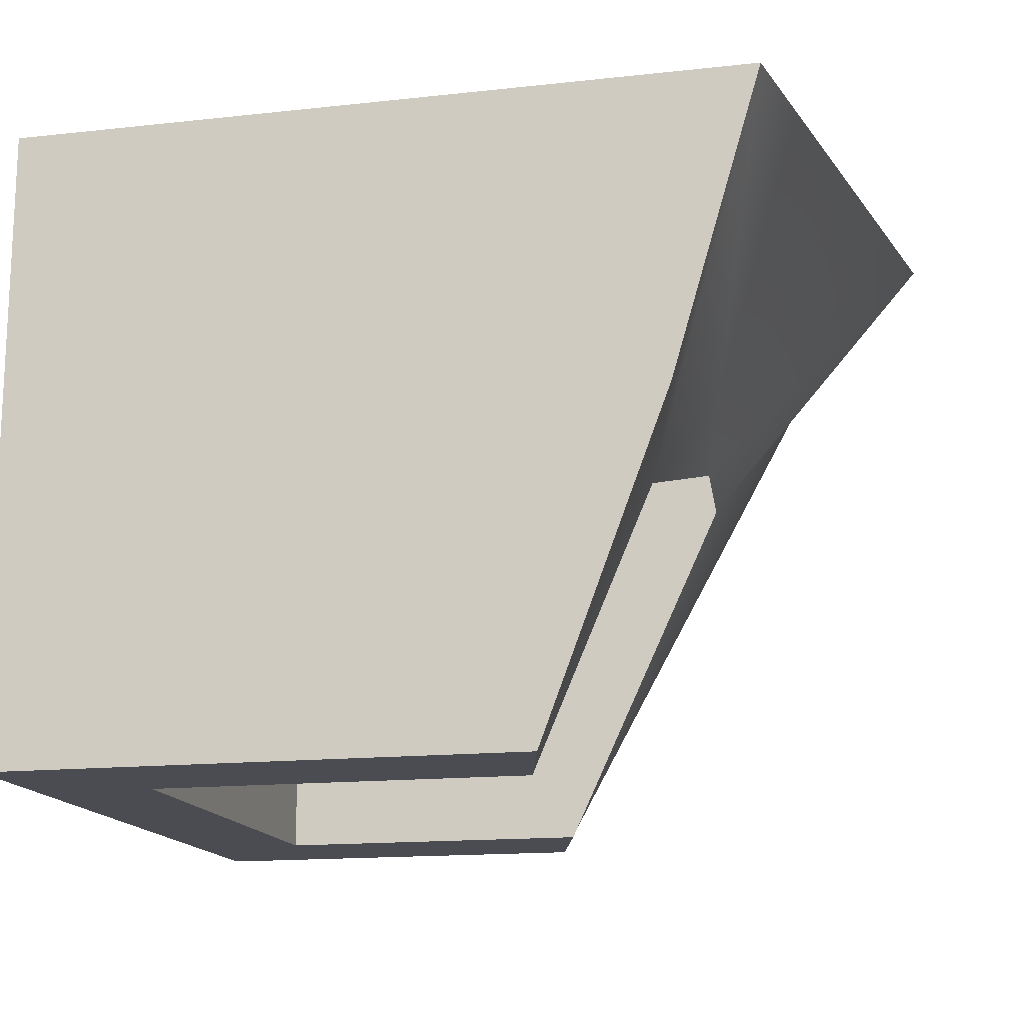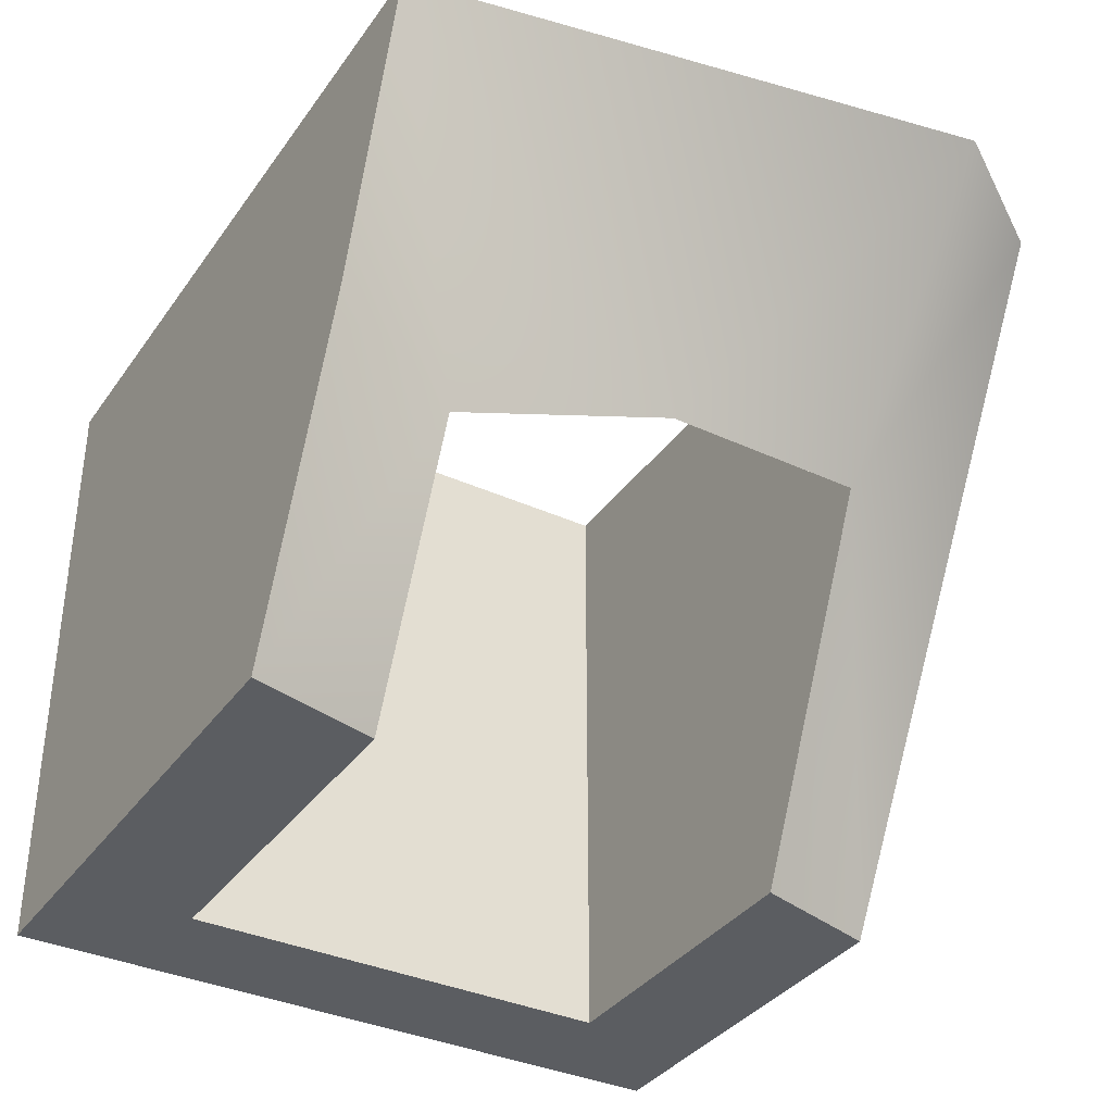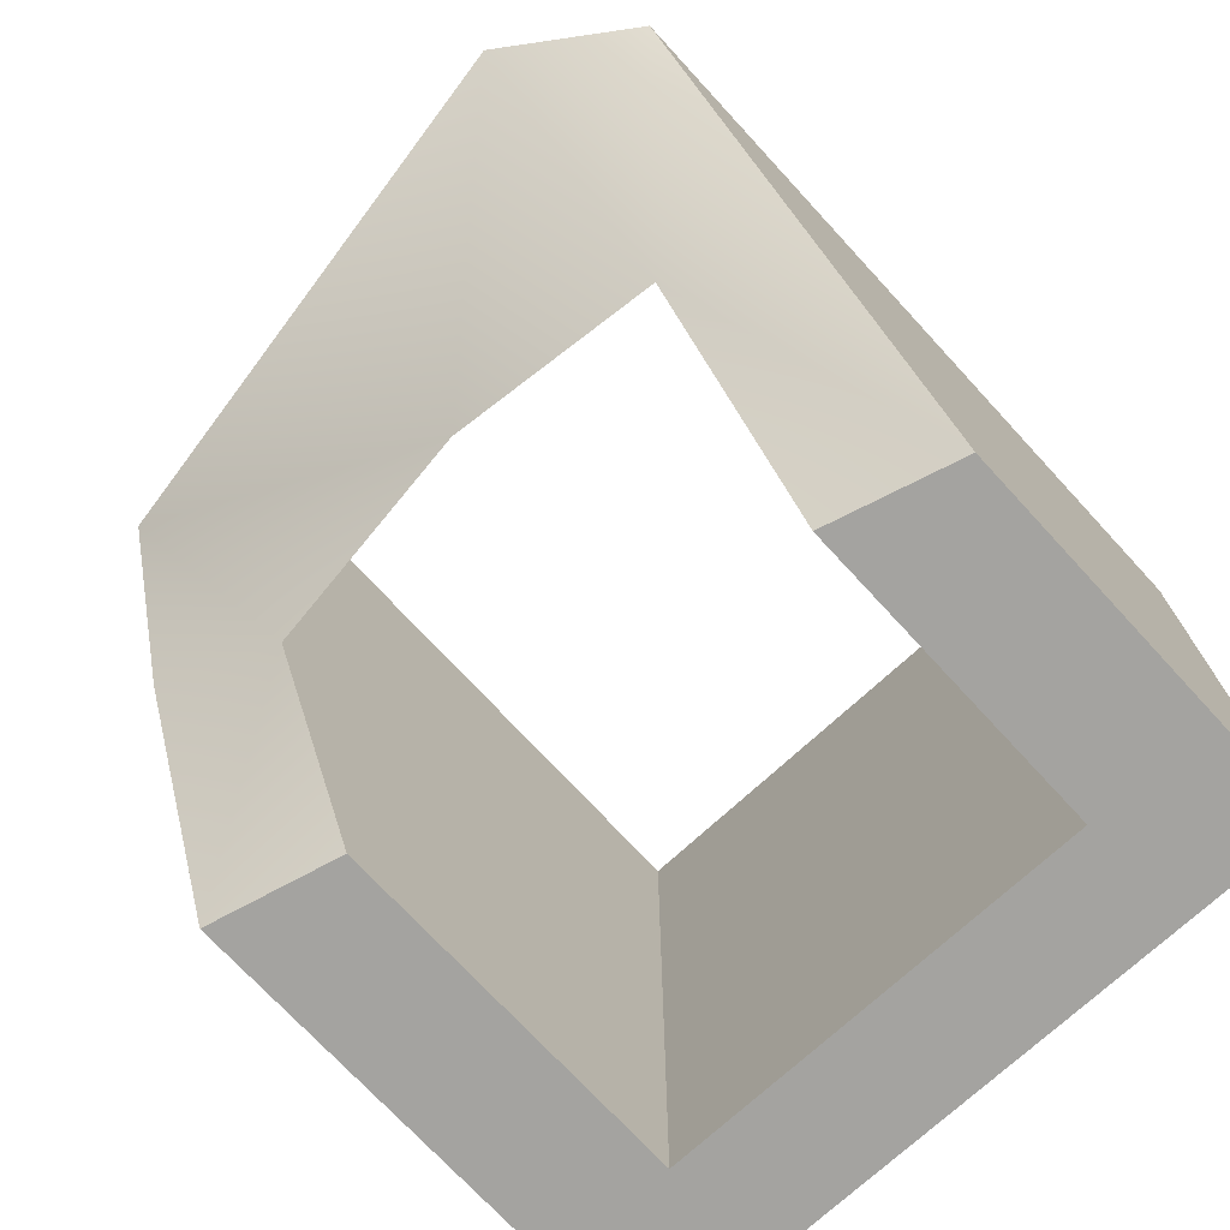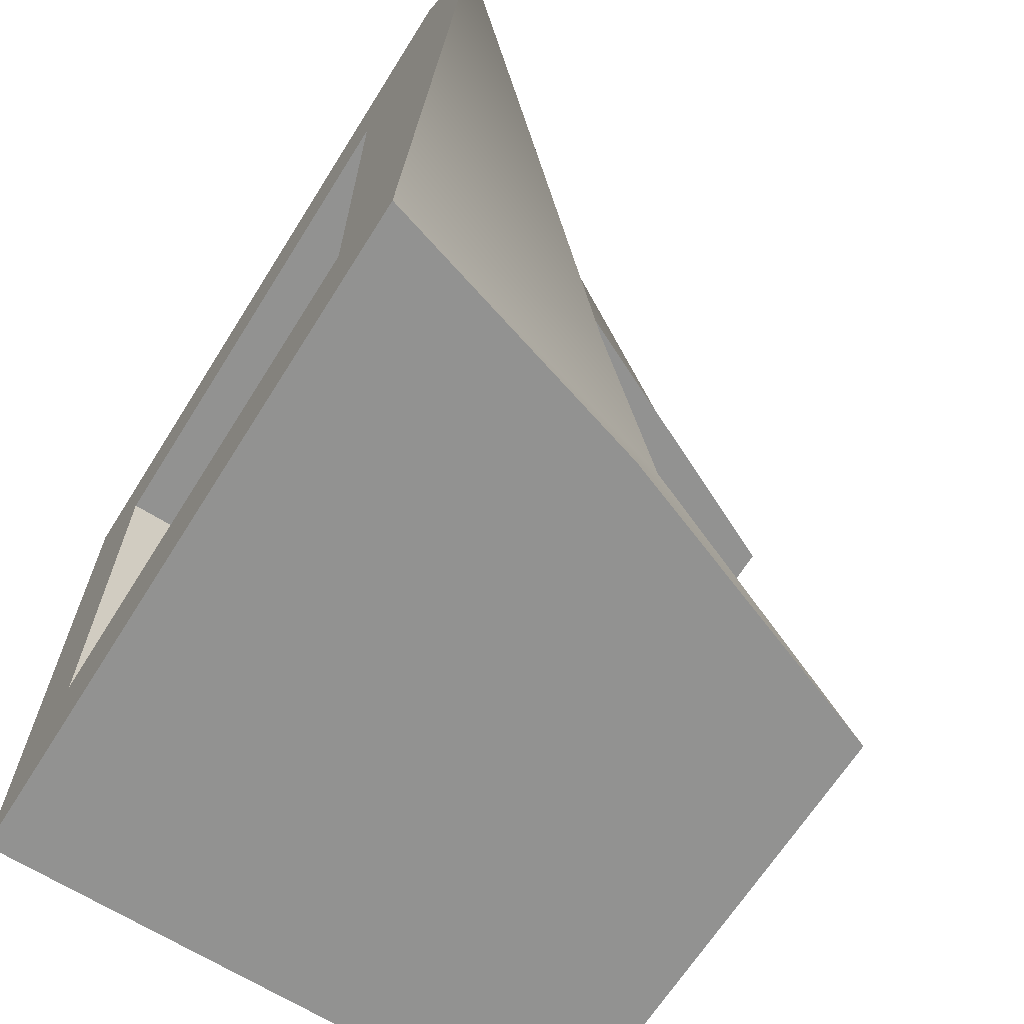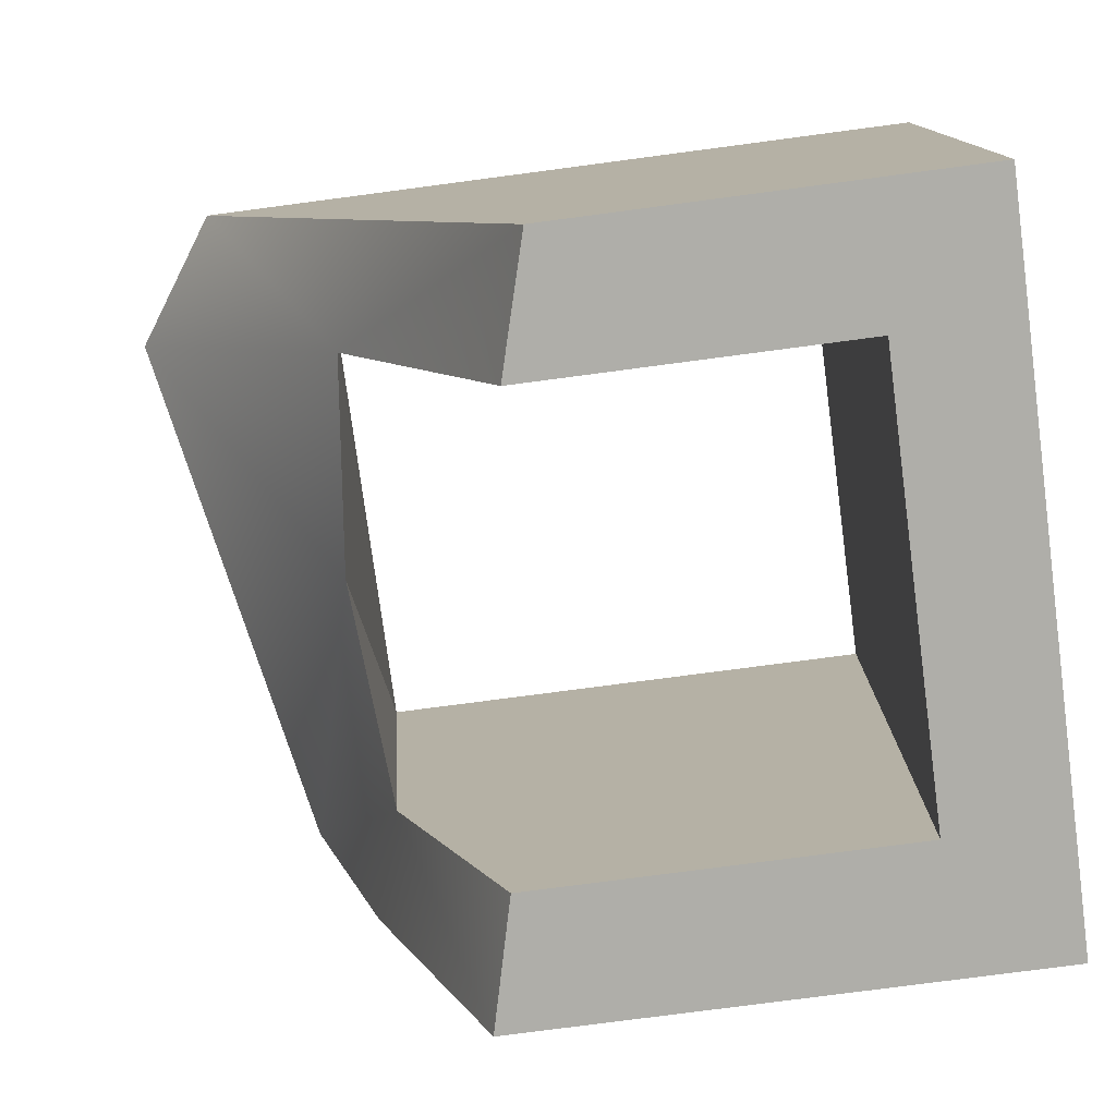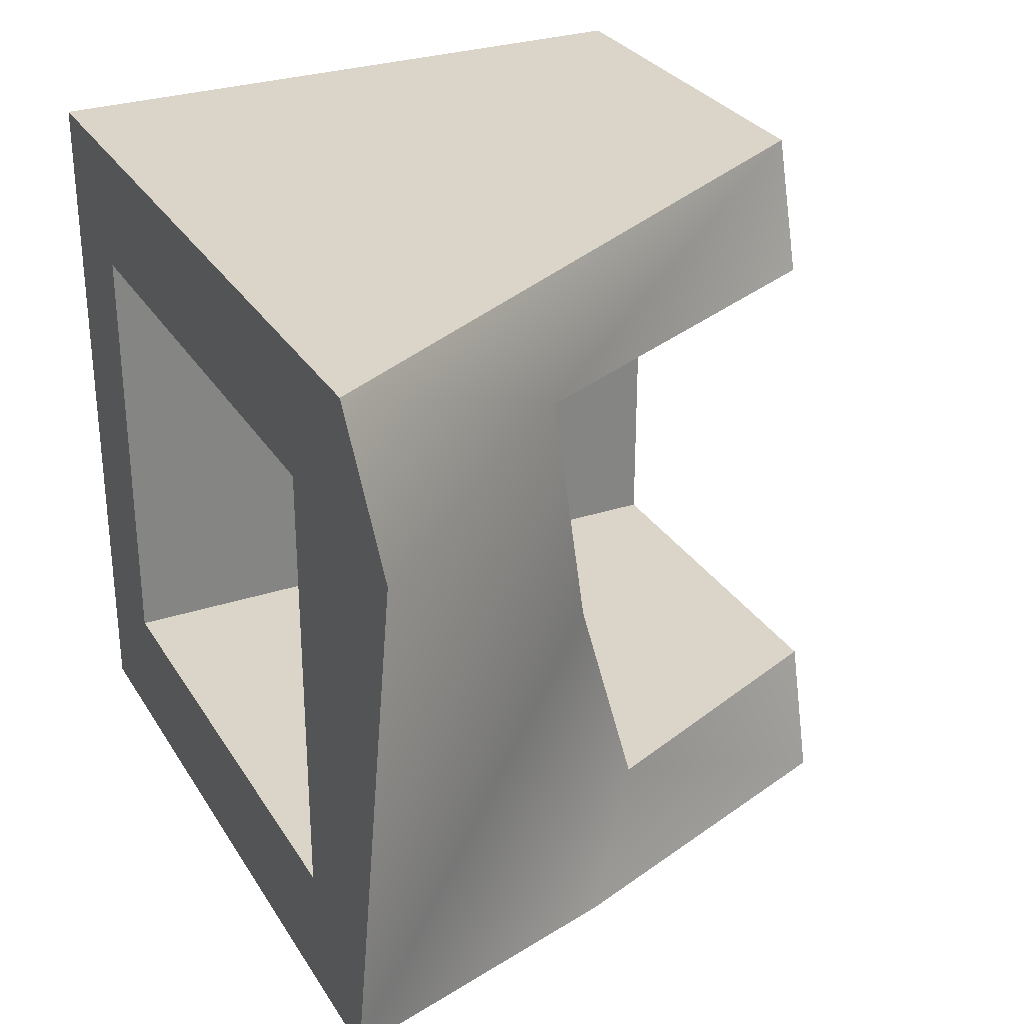
<metadata>
{"format":"obj","ext":"obj","renderer":"f3d","projection":"perspective","resolution":1024,"background":"white","views":[{"elev":-15.4,"azim":13.0,"up":"+Z"},{"elev":-36.0,"azim":59.2,"up":"+Z"},{"elev":-72.9,"azim":132.7,"up":"+Z"},{"elev":-66.3,"azim":57.8,"up":"+Y"},{"elev":-77.5,"azim":-172.5,"up":"+Z"},{"elev":29.3,"azim":64.0,"up":"+Y"}]}
</metadata>
<code>
v  -13.17 -10.97 -9.898
v  0.2588 -10.97 9.897
v  -13.17 -10.97 9.897
v  -13.17 10.97 -9.898
v  -13.17 10.97 9.897
v  -9.519 6.903 -9.897
v  -9.519 -6.903 -9.897
v  -0.5586 10.97 -9.897
v  0.5918 6.903 -9.897
v  -9.521 -6.903 9.897
v  -9.521 6.903 9.897
v  10.38 10.97 9.898
v  2.2 -6.903 -9.897
v  6.634 6.903 9.897
v  3.232 -10.97 -9.898
v  7.131 -10.97 0.4709
v  6.592 -6.903 9.897
v  13.17 6.903 9.897
v  9.898 -10.97 9.897
v  5.862 6.903 1.474
v  5.863 -6.903 -1.331
v  6.592 -0.001 0.8165
g SM_C_Block_04
f 1 2 3
f 4 1 3
f 3 5 4
f 1 4 6
f 6 7 1
f 8 9 6
f 6 4 8
f 3 2 10
f 5 3 10
f 10 11 5
f 4 5 12
f 12 8 4
f 1 7 13
f 12 5 11
f 11 14 12
f 1 15 16
f 16 2 1
f 14 17 18
f 15 1 13
f 2 19 17
f 12 14 18
f 20 14 11
f 9 20 11
f 6 9 11
f 21 17 22
f 10 17 21
f 10 21 13
f 7 10 13
f 11 10 7
f 7 6 11
f 18 22 20
f 8 20 9
f 21 16 15
f 15 13 21
f 16 19 2
f 21 19 16
f 12 18 20
f 8 12 20
f 17 19 18
f 17 14 20
f 20 22 17
f 19 21 22
f 22 18 19
f 2 17 10

</code>
